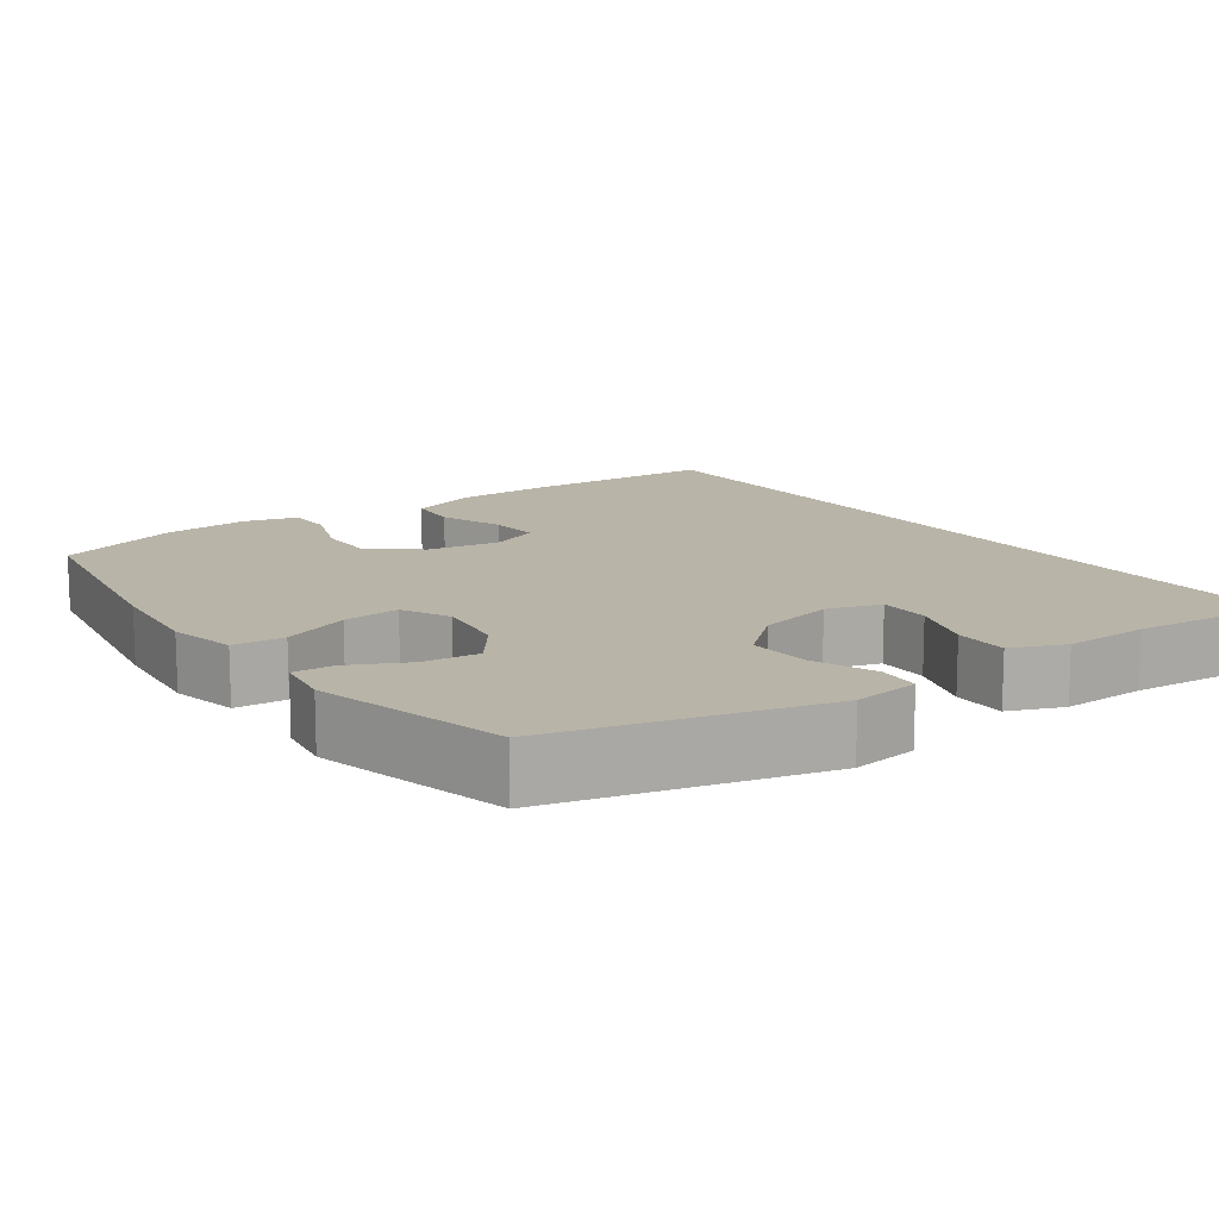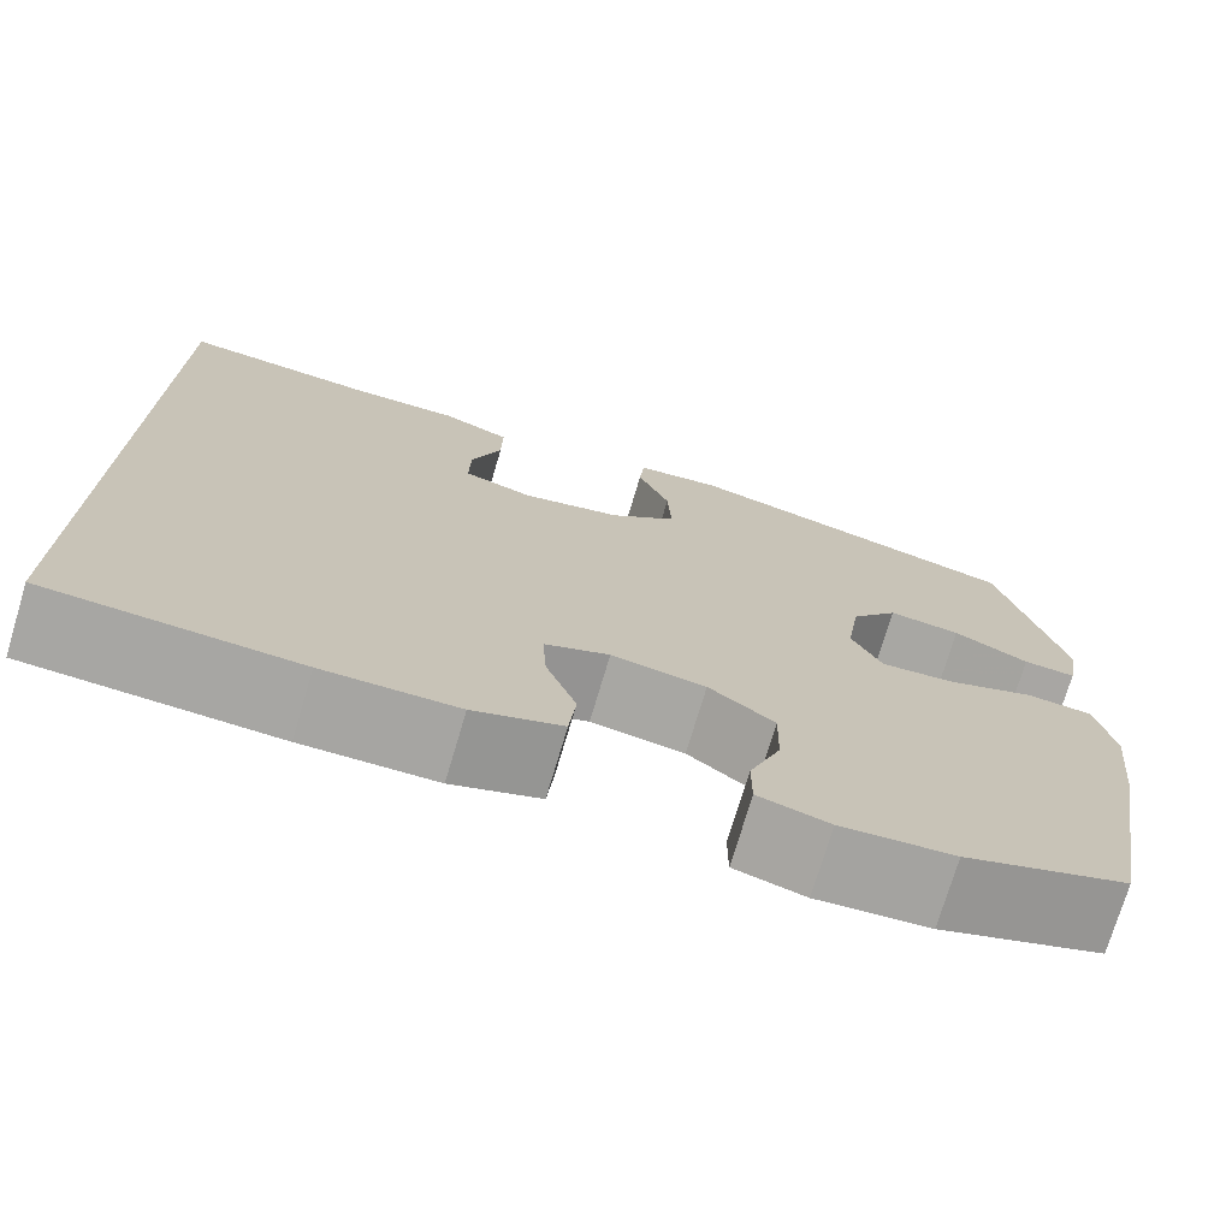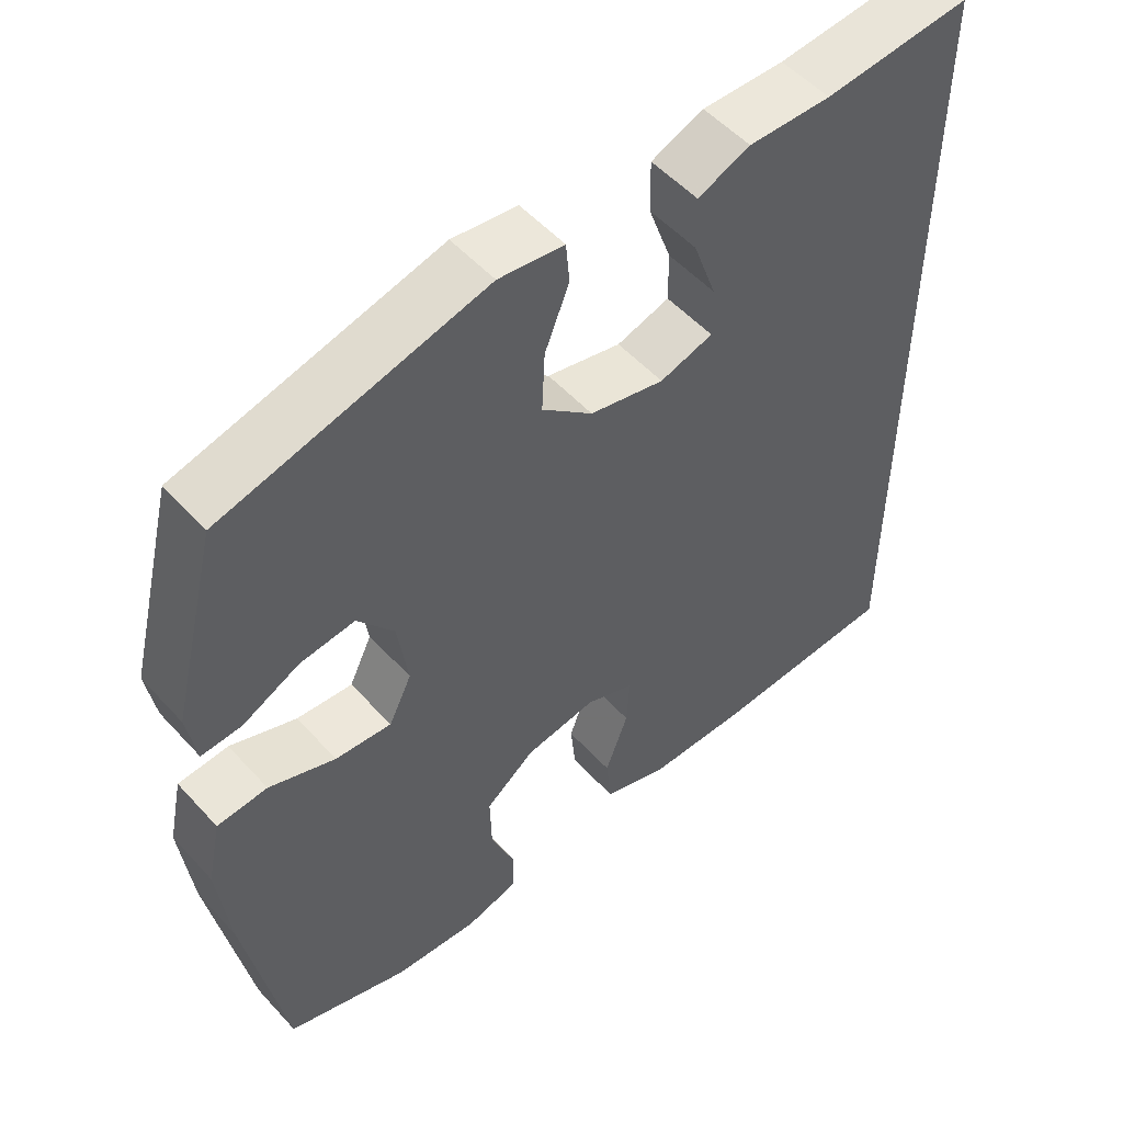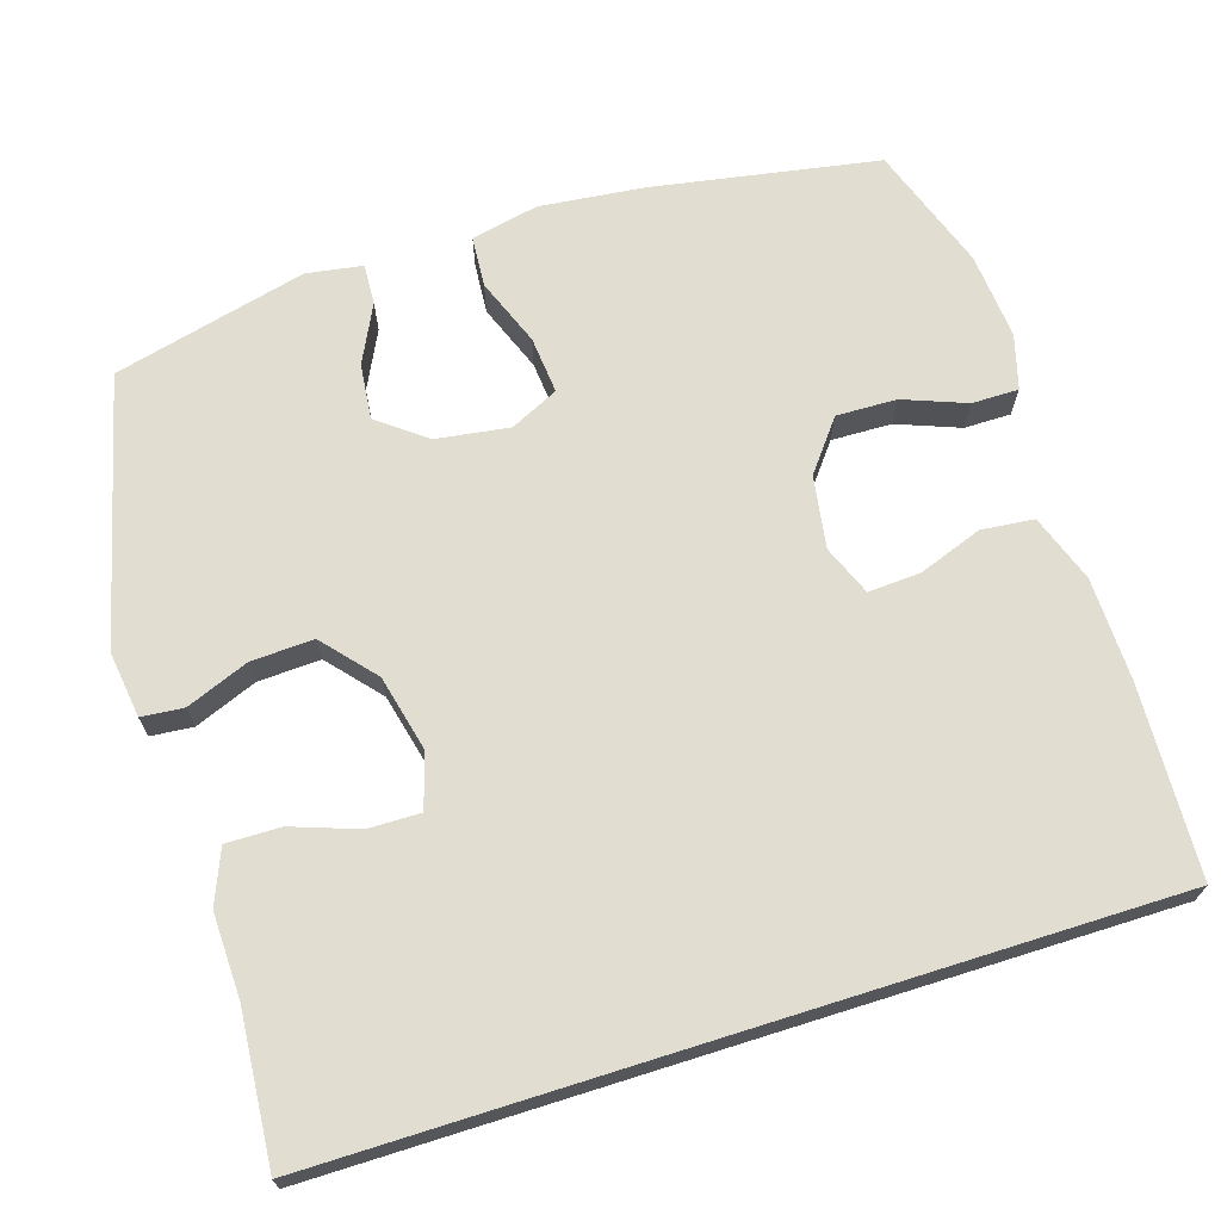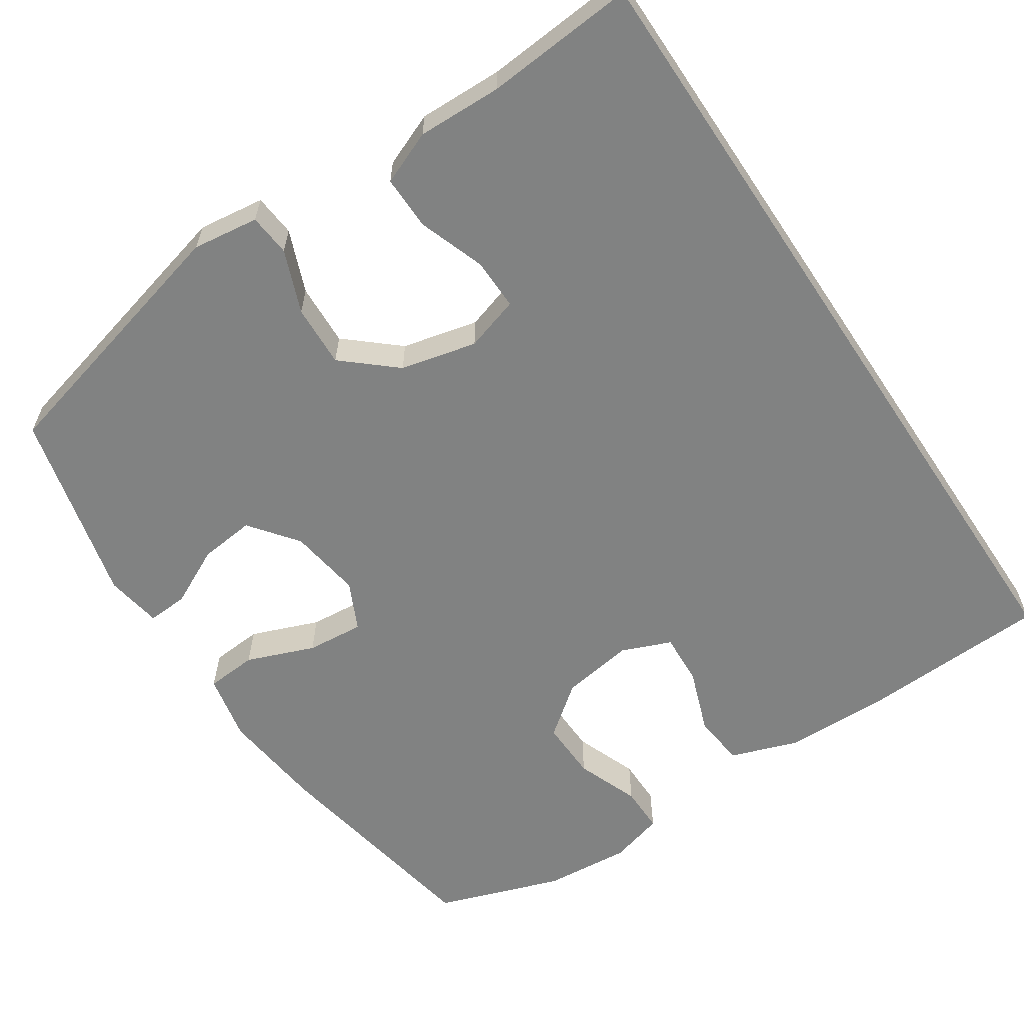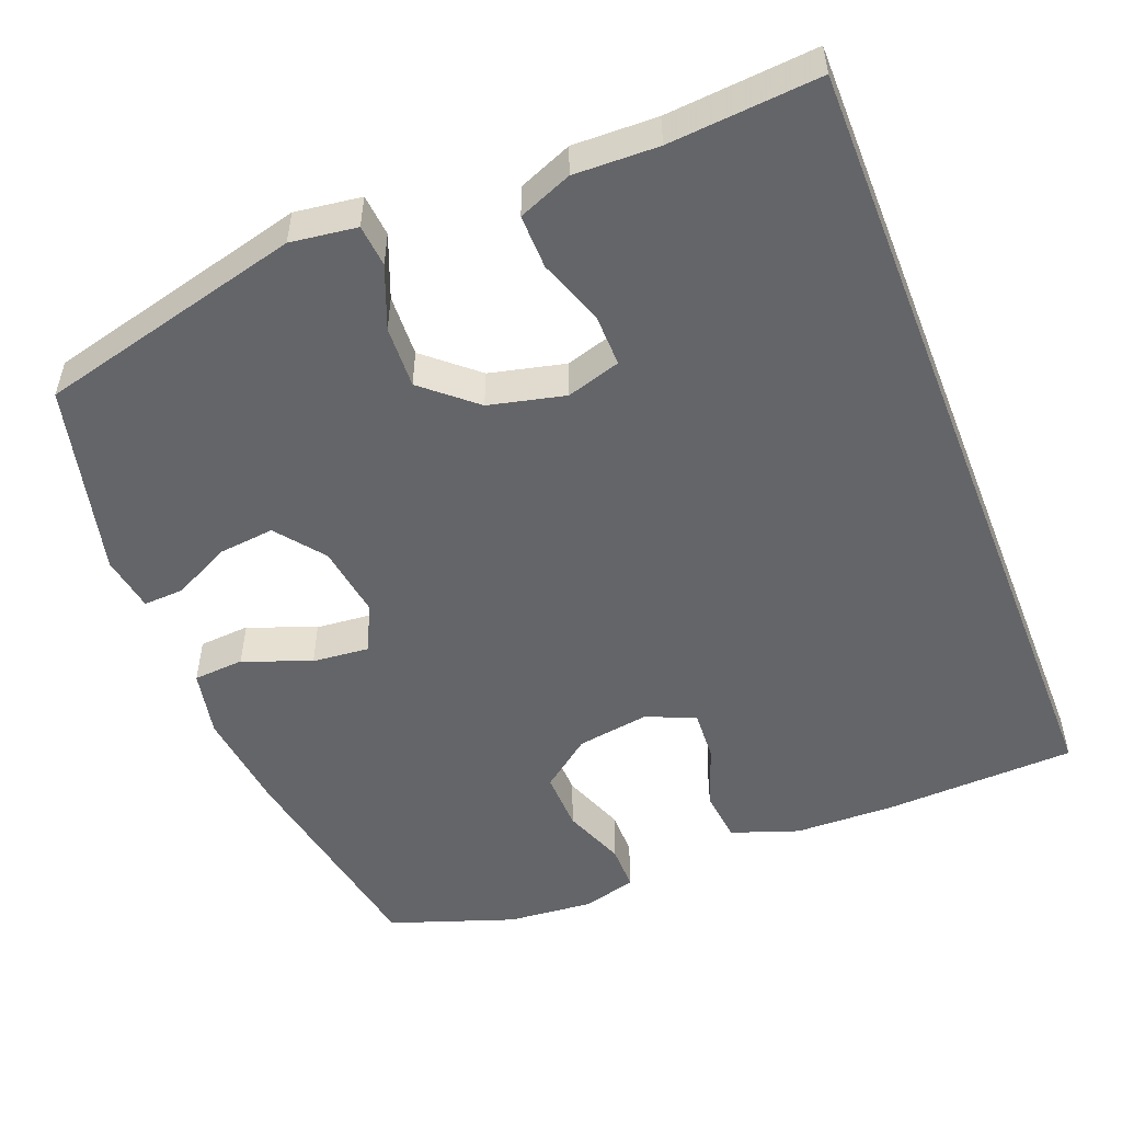
<metadata>
{"format":"obj","ext":"obj","renderer":"f3d","projection":"perspective","resolution":1024,"background":"white","views":[{"elev":13.3,"azim":-35.6,"up":"+Y"},{"elev":-73.9,"azim":163.4,"up":"+Z"},{"elev":53.0,"azim":-41.1,"up":"+Z"},{"elev":68.8,"azim":72.5,"up":"+Y"},{"elev":-60.6,"azim":33.7,"up":"+Y"},{"elev":-51.6,"azim":21.5,"up":"+Y"}]}
</metadata>
<code>
v -0.5 0.07 -0.5
v -0.553 0.07 -0.2
v -0.568 0.07 -0.061
v -0.549 0.07 0.029
v -0.481 0.07 0.034
v -0.391 0.07 -0.001
v -0.315 0.07 -0.008
v -0.284 0.07 0.056
v -0.298 0.07 0.153
v -0.347 0.07 0.217
v -0.421 0.07 0.209
v -0.498 0.07 0.171
v -0.552 0.07 0.168
v -0.564 0.07 0.243
v -0.5 0.07 0.5
v -0.147 0.07 0.589
v -0.059 0.07 0.577
v -0.054 0.07 0.521
v -0.087 0.07 0.438
v -0.091 0.07 0.355
v -0.022 0.07 0.295
v 0.079 0.07 0.271
v 0.151 0.07 0.293
v 0.15 0.07 0.362
v 0.119 0.07 0.45
v 0.118 0.07 0.522
v 0.189 0.07 0.551
v 0.301 0.07 0.548
v 0.5 0.07 0.564
v 0.5 0.07 -0.53
v 0.246 0.07 -0.541
v 0.11 0.07 -0.538
v 0.02 0.07 -0.506
v 0.013 0.07 -0.436
v 0.044 0.07 -0.351
v 0.048 0.07 -0.282
v -0.018 0.07 -0.255
v -0.114 0.07 -0.27
v -0.181 0.07 -0.322
v -0.179 0.07 -0.402
v -0.147 0.07 -0.486
v -0.147 0.07 -0.548
v -0.219 0.07 -0.568
v -0.334 0.07 -0.558
v -0.5 0 -0.5
v -0.553 0 -0.2
v -0.568 0 -0.061
v -0.549 0 0.029
v -0.481 0 0.034
v -0.391 0 -0.001
v -0.315 0 -0.008
v -0.284 0 0.056
v -0.298 0 0.153
v -0.347 0 0.217
v -0.421 0 0.209
v -0.498 0 0.171
v -0.552 0 0.168
v -0.564 0 0.243
v -0.5 0 0.5
v -0.147 0 0.589
v -0.059 0 0.577
v -0.054 0 0.521
v -0.087 0 0.438
v -0.091 0 0.355
v -0.022 0 0.295
v 0.079 0 0.271
v 0.151 0 0.293
v 0.15 0 0.362
v 0.119 0 0.45
v 0.118 0 0.522
v 0.189 0 0.551
v 0.301 0 0.548
v 0.5 0 0.564
v 0.5 0 -0.53
v 0.246 0 -0.541
v 0.11 0 -0.538
v 0.02 0 -0.506
v 0.013 0 -0.436
v 0.044 0 -0.351
v 0.048 0 -0.282
v -0.018 0 -0.255
v -0.114 0 -0.27
v -0.181 0 -0.322
v -0.179 0 -0.402
v -0.147 0 -0.486
v -0.147 0 -0.548
v -0.219 0 -0.568
v -0.334 0 -0.558
f 40 41 42 43
f 39 40 43 44
f 32 33 34 35
f 32 35 36
f 31 32 36
f 28 29 30 31
f 28 31 36
f 24 25 26 27
f 23 24 27 28
f 16 17 18 19
f 16 19 20
f 15 16 20
f 14 15 20 21
f 11 12 13 14
f 10 11 14 21
f 3 4 5 6
f 3 6 7
f 2 3 7
f 39 44 1 2
f 38 39 2 7
f 37 38 7 8
f 23 28 36 37
f 22 23 37 8
f 9 10 21 22
f 8 9 22
f 87 86 85 84
f 88 87 84 83
f 79 78 77 76
f 80 79 76
f 80 76 75
f 75 74 73 72
f 80 75 72
f 71 70 69 68
f 72 71 68 67
f 63 62 61 60
f 64 63 60
f 64 60 59
f 65 64 59 58
f 58 57 56 55
f 65 58 55 54
f 50 49 48 47
f 51 50 47
f 51 47 46
f 46 45 88 83
f 51 46 83 82
f 52 51 82 81
f 81 80 72 67
f 52 81 67 66
f 66 65 54 53
f 66 53 52
f 1 45 46 2
f 2 46 47 3
f 3 47 48 4
f 4 48 49 5
f 5 49 50 6
f 6 50 51 7
f 7 51 52 8
f 8 52 53 9
f 9 53 54 10
f 10 54 55 11
f 11 55 56 12
f 12 56 57 13
f 13 57 58 14
f 14 58 59 15
f 15 59 60 16
f 16 60 61 17
f 17 61 62 18
f 18 62 63 19
f 19 63 64 20
f 20 64 65 21
f 21 65 66 22
f 22 66 67 23
f 23 67 68 24
f 24 68 69 25
f 25 69 70 26
f 26 70 71 27
f 27 71 72 28
f 28 72 73 29
f 29 73 74 30
f 30 74 75 31
f 31 75 76 32
f 32 76 77 33
f 33 77 78 34
f 34 78 79 35
f 35 79 80 36
f 36 80 81 37
f 37 81 82 38
f 38 82 83 39
f 39 83 84 40
f 40 84 85 41
f 41 85 86 42
f 42 86 87 43
f 43 87 88 44
f 44 88 45 1

</code>
